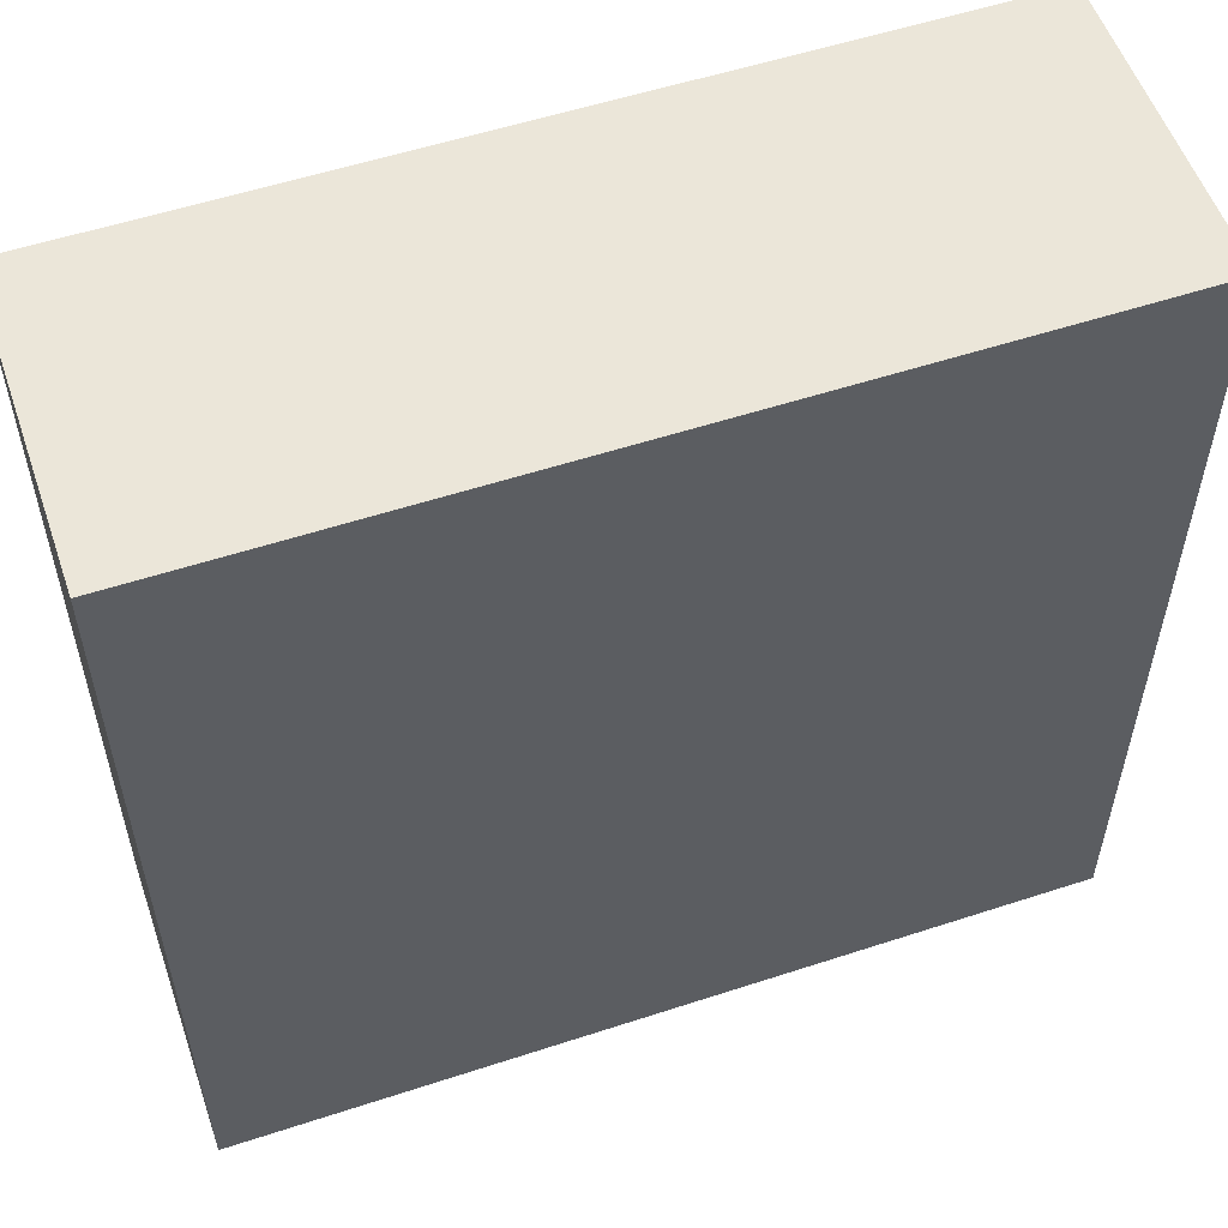
<metadata>
{"format":"obj","ext":"obj","renderer":"f3d","projection":"perspective","resolution":1024,"background":"white","views":[{"elev":55.5,"azim":-19.0,"up":"+Y"}]}
</metadata>
<code>
v -0.6814 -0.6894 -0.2458
v 0.6814 -0.6894 -0.2458
v -0.6814 -0.6894 0.2458
v 0.6814 -0.6894 0.2458
v -0.6814 0.6894 -0.2458
v 0.6814 0.6894 -0.2458
v -0.6814 0.6894 0.2458
v 0.6814 0.6894 0.2458
v 0 0.6894 0
v 0.6814 0.6894 0
v 0 0.6894 -0.2458
v -0.6814 0.6894 0
v 0 0.6894 0.2458
v -0.6814 -0.6894 0
v -0.6814 0 0
v -0.6814 0 -0.2458
v -0.6814 0 0.2458
v 0 -0.6894 -0.2458
v 0 -0.6894 0
v 0.6814 -0.6894 0
v 0 -0.6894 0.2458
v 0.6814 0 -0.2458
v 0.6814 0 0
v 0.6814 0 0.2458
v 0 0 0.2458
v 0 0 -0.2458
v -0.3407 0.6894 -0.1229
v 0 0.6894 -0.1229
v -0.3407 0.6894 -0.2458
v 0.3407 0.6894 0.1229
v 0.6814 0.6894 0.1229
v 0.3407 0.6894 0
v 0.6814 0.6894 -0.1229
v 0.3407 0.6894 -0.2458
v 0.3407 0.6894 -0.1229
v -0.6814 0.6894 -0.1229
v -0.3407 0.6894 0
v -0.6814 0.6894 0.1229
v -0.3407 0.6894 0.2458
v -0.3407 0.6894 0.1229
v 0.3407 0.6894 0.2458
v 0 0.6894 0.1229
v -0.6814 -0.6894 -0.1229
v -0.6814 -0.3447 -0.1229
v -0.6814 -0.3447 -0.2458
v -0.6814 -0.6894 0.1229
v -0.6814 -0.3447 0.1229
v -0.6814 -0.3447 0
v -0.6814 0.3447 -0.1229
v -0.6814 0.3447 -0.2458
v -0.6814 0 -0.1229
v -0.6814 -0.3447 0.2458
v -0.6814 0 0.1229
v -0.6814 0.3447 0.2458
v -0.6814 0.3447 0.1229
v -0.6814 0.3447 0
v -0.3407 -0.6894 -0.2458
v -0.3407 -0.6894 -0.1229
v 0.3407 -0.6894 -0.2458
v 0.3407 -0.6894 -0.1229
v 0 -0.6894 -0.1229
v -0.3407 -0.6894 0.1229
v -0.3407 -0.6894 0
v 0.6814 -0.6894 -0.1229
v 0.3407 -0.6894 0
v 0.6814 -0.6894 0.1229
v 0.3407 -0.6894 0.2458
v 0.3407 -0.6894 0.1229
v -0.3407 -0.6894 0.2458
v 0 -0.6894 0.1229
v 0.6814 -0.3447 -0.2458
v 0.6814 0 -0.1229
v 0.6814 -0.3447 -0.1229
v 0.6814 0.3447 -0.2458
v 0.6814 0.3447 -0.1229
v 0.6814 0.3447 0.1229
v 0.6814 0.3447 0
v 0.6814 -0.3447 0
v 0.6814 0.3447 0.2458
v 0.6814 0 0.1229
v 0.6814 -0.3447 0.2458
v 0.6814 -0.3447 0.1229
v 0 -0.3447 0.2458
v -0.3407 -0.3447 0.2458
v 0.3407 -0.3447 0.2458
v 0.3407 0.3447 0.2458
v 0.3407 0 0.2458
v -0.3407 0 0.2458
v 0 0.3447 0.2458
v -0.3407 0.3447 0.2458
v -0.3407 -0.3447 -0.2458
v -0.3407 0.3447 -0.2458
v -0.3407 0 -0.2458
v 0.3407 -0.3447 -0.2458
v 0 -0.3447 -0.2458
v 0.3407 0 -0.2458
v 0 0.3447 -0.2458
v 0.3407 0.3447 -0.2458
v -0.5111 0.6894 -0.1844
v -0.3407 0.6894 -0.1844
v -0.5111 0.6894 -0.2458
v -0.1704 0.6894 -0.06146
v 0 0.6894 -0.06146
v -0.1704 0.6894 -0.1229
v 0 0.6894 -0.1844
v -0.1704 0.6894 -0.2458
v -0.1704 0.6894 -0.1844
v 0.1704 0.6894 0.06146
v 0.3407 0.6894 0.06146
v 0.1704 0.6894 0
v 0.5111 0.6894 0.1844
v 0.6814 0.6894 0.1844
v 0.5111 0.6894 0.1229
v 0.6814 0.6894 0.06146
v 0.5111 0.6894 0
v 0.5111 0.6894 0.06146
v 0.6814 0.6894 -0.06146
v 0.5111 0.6894 -0.1229
v 0.5111 0.6894 -0.06146
v 0.6814 0.6894 -0.1844
v 0.5111 0.6894 -0.2458
v 0.5111 0.6894 -0.1844
v 0.1704 0.6894 -0.2458
v 0.1704 0.6894 -0.1844
v 0.3407 0.6894 -0.1844
v 0.1704 0.6894 -0.06146
v 0.3407 0.6894 -0.06146
v 0.1704 0.6894 -0.1229
v -0.6814 0.6894 -0.1844
v -0.5111 0.6894 -0.1229
v -0.6814 0.6894 -0.06146
v -0.5111 0.6894 0
v -0.5111 0.6894 -0.06146
v -0.1704 0.6894 0
v -0.3407 0.6894 -0.06146
v -0.6814 0.6894 0.06146
v -0.5111 0.6894 0.1229
v -0.5111 0.6894 0.06146
v -0.6814 0.6894 0.1844
v -0.5111 0.6894 0.2458
v -0.5111 0.6894 0.1844
v -0.1704 0.6894 0.2458
v -0.1704 0.6894 0.1844
v -0.3407 0.6894 0.1844
v 0.1704 0.6894 0.2458
v 0.1704 0.6894 0.1844
v 0 0.6894 0.1844
v 0.5111 0.6894 0.2458
v 0.3407 0.6894 0.1844
v 0 0.6894 0.06146
v 0.1704 0.6894 0.1229
v -0.3407 0.6894 0.06146
v -0.1704 0.6894 0.1229
v -0.1704 0.6894 0.06146
v -0.6814 -0.6894 -0.1844
v -0.6814 -0.517 -0.1844
v -0.6814 -0.517 -0.2458
v -0.6814 -0.6894 -0.06146
v -0.6814 -0.517 -0.06146
v -0.6814 -0.517 -0.1229
v -0.6814 -0.1723 -0.1844
v -0.6814 -0.1723 -0.2458
v -0.6814 -0.3447 -0.1844
v -0.6814 -0.6894 0.06146
v -0.6814 -0.517 0.06146
v -0.6814 -0.517 0
v -0.6814 -0.6894 0.1844
v -0.6814 -0.517 0.1844
v -0.6814 -0.517 0.1229
v -0.6814 -0.1723 0.06146
v -0.6814 -0.1723 0
v -0.6814 -0.3447 0.06146
v -0.6814 0.1723 -0.06146
v -0.6814 0.1723 -0.1229
v -0.6814 0 -0.06146
v -0.6814 0.517 -0.1844
v -0.6814 0.517 -0.2458
v -0.6814 0.3447 -0.1844
v -0.6814 0.1723 -0.2458
v -0.6814 0 -0.1844
v -0.6814 0.1723 -0.1844
v -0.6814 -0.3447 -0.06146
v -0.6814 -0.1723 -0.06146
v -0.6814 -0.1723 -0.1229
v -0.6814 -0.517 0.2458
v -0.6814 -0.3447 0.1844
v -0.6814 -0.1723 0.2458
v -0.6814 0 0.1844
v -0.6814 -0.1723 0.1844
v -0.6814 0 0.06146
v -0.6814 -0.1723 0.1229
v -0.6814 0.1723 0.2458
v -0.6814 0.3447 0.1844
v -0.6814 0.1723 0.1844
v -0.6814 0.517 0.2458
v -0.6814 0.517 0.1844
v -0.6814 0.517 0.06146
v -0.6814 0.517 0.1229
v -0.6814 0.517 -0.06146
v -0.6814 0.517 0
v -0.6814 0.517 -0.1229
v -0.6814 0.1723 0
v -0.6814 0.3447 -0.06146
v -0.6814 0.1723 0.1229
v -0.6814 0.3447 0.06146
v -0.6814 0.1723 0.06146
v -0.5111 -0.6894 -0.2458
v -0.5111 -0.6894 -0.1844
v -0.1704 -0.6894 -0.2458
v -0.1704 -0.6894 -0.1844
v -0.3407 -0.6894 -0.1844
v -0.5111 -0.6894 -0.06146
v -0.5111 -0.6894 -0.1229
v 0.1704 -0.6894 -0.2458
v 0.1704 -0.6894 -0.1844
v 0 -0.6894 -0.1844
v 0.5111 -0.6894 -0.2458
v 0.5111 -0.6894 -0.1844
v 0.3407 -0.6894 -0.1844
v 0.1704 -0.6894 -0.06146
v 0 -0.6894 -0.06146
v 0.1704 -0.6894 -0.1229
v -0.1704 -0.6894 0.06146
v -0.3407 -0.6894 0.06146
v -0.1704 -0.6894 0
v -0.5111 -0.6894 0.1844
v -0.5111 -0.6894 0.1229
v -0.5111 -0.6894 0
v -0.5111 -0.6894 0.06146
v -0.1704 -0.6894 -0.1229
v -0.1704 -0.6894 -0.06146
v -0.3407 -0.6894 -0.06146
v 0.6814 -0.6894 -0.1844
v 0.5111 -0.6894 -0.1229
v 0.6814 -0.6894 -0.06146
v 0.5111 -0.6894 0
v 0.5111 -0.6894 -0.06146
v 0.1704 -0.6894 0
v 0.3407 -0.6894 -0.06146
v 0.6814 -0.6894 0.06146
v 0.5111 -0.6894 0.1229
v 0.5111 -0.6894 0.06146
v 0.6814 -0.6894 0.1844
v 0.5111 -0.6894 0.2458
v 0.5111 -0.6894 0.1844
v 0.1704 -0.6894 0.2458
v 0.1704 -0.6894 0.1844
v 0.3407 -0.6894 0.1844
v -0.1704 -0.6894 0.2458
v -0.1704 -0.6894 0.1844
v 0 -0.6894 0.1844
v -0.5111 -0.6894 0.2458
v -0.3407 -0.6894 0.1844
v 0 -0.6894 0.06146
v -0.1704 -0.6894 0.1229
v 0.3407 -0.6894 0.06146
v 0.1704 -0.6894 0.1229
v 0.1704 -0.6894 0.06146
v 0.6814 -0.517 -0.2458
v 0.6814 -0.3447 -0.1844
v 0.6814 -0.517 -0.1844
v 0.6814 -0.1723 -0.2458
v 0.6814 0 -0.1844
v 0.6814 -0.1723 -0.1844
v 0.6814 0 -0.06146
v 0.6814 -0.1723 -0.06146
v 0.6814 -0.1723 -0.1229
v 0.6814 0.1723 -0.2458
v 0.6814 0.3447 -0.1844
v 0.6814 0.1723 -0.1844
v 0.6814 0.517 -0.2458
v 0.6814 0.517 -0.1844
v 0.6814 0.517 -0.06146
v 0.6814 0.517 -0.1229
v 0.6814 0.517 0.06146
v 0.6814 0.517 0
v 0.6814 0.517 0.1844
v 0.6814 0.517 0.1229
v 0.6814 0.1723 0.06146
v 0.6814 0.1723 0
v 0.6814 0.3447 0.06146
v 0.6814 0.1723 -0.1229
v 0.6814 0.3447 -0.06146
v 0.6814 0.1723 -0.06146
v 0.6814 -0.517 -0.1229
v 0.6814 -0.1723 0
v 0.6814 -0.3447 -0.06146
v 0.6814 -0.517 0
v 0.6814 -0.517 -0.06146
v 0.6814 0.1723 0.1229
v 0.6814 0 0.06146
v 0.6814 0.517 0.2458
v 0.6814 0.3447 0.1844
v 0.6814 0.1723 0.2458
v 0.6814 0 0.1844
v 0.6814 0.1723 0.1844
v 0.6814 -0.1723 0.2458
v 0.6814 -0.3447 0.1844
v 0.6814 -0.1723 0.1844
v 0.6814 -0.517 0.2458
v 0.6814 -0.517 0.1844
v 0.6814 -0.517 0.06146
v 0.6814 -0.517 0.1229
v 0.6814 -0.1723 0.06146
v 0.6814 -0.1723 0.1229
v 0.6814 -0.3447 0.06146
v -0.3407 -0.517 0.2458
v -0.5111 -0.517 0.2458
v 0 -0.517 0.2458
v -0.1704 -0.517 0.2458
v 0 -0.1723 0.2458
v -0.1704 -0.1723 0.2458
v -0.1704 -0.3447 0.2458
v 0.3407 -0.517 0.2458
v 0.1704 -0.517 0.2458
v 0.5111 -0.517 0.2458
v 0.5111 -0.1723 0.2458
v 0.5111 -0.3447 0.2458
v 0.5111 0.1723 0.2458
v 0.5111 0 0.2458
v 0.5111 0.517 0.2458
v 0.5111 0.3447 0.2458
v 0.1704 0.1723 0.2458
v 0.1704 0 0.2458
v 0.3407 0.1723 0.2458
v 0.1704 -0.3447 0.2458
v 0.3407 -0.1723 0.2458
v 0.1704 -0.1723 0.2458
v -0.5111 -0.3447 0.2458
v -0.1704 0 0.2458
v -0.3407 -0.1723 0.2458
v -0.5111 0 0.2458
v -0.5111 -0.1723 0.2458
v 0.1704 0.3447 0.2458
v 0 0.1723 0.2458
v 0.3407 0.517 0.2458
v 0 0.517 0.2458
v 0.1704 0.517 0.2458
v -0.3407 0.517 0.2458
v -0.1704 0.517 0.2458
v -0.5111 0.517 0.2458
v -0.5111 0.1723 0.2458
v -0.5111 0.3447 0.2458
v -0.1704 0.1723 0.2458
v -0.1704 0.3447 0.2458
v -0.3407 0.1723 0.2458
v -0.5111 -0.517 -0.2458
v -0.5111 -0.1723 -0.2458
v -0.5111 -0.3447 -0.2458
v -0.1704 -0.517 -0.2458
v -0.3407 -0.517 -0.2458
v -0.5111 0.1723 -0.2458
v -0.5111 0 -0.2458
v -0.5111 0.517 -0.2458
v -0.5111 0.3447 -0.2458
v -0.1704 0.1723 -0.2458
v -0.1704 0 -0.2458
v -0.3407 0.1723 -0.2458
v 0.1704 -0.1723 -0.2458
v 0.1704 -0.3447 -0.2458
v 0 -0.1723 -0.2458
v 0.5111 -0.517 -0.2458
v 0.3407 -0.517 -0.2458
v 0 -0.517 -0.2458
v 0.1704 -0.517 -0.2458
v -0.3407 -0.1723 -0.2458
v -0.1704 -0.1723 -0.2458
v -0.1704 -0.3447 -0.2458
v 0.5111 -0.3447 -0.2458
v 0.1704 0 -0.2458
v 0.3407 -0.1723 -0.2458
v 0.5111 0 -0.2458
v 0.5111 -0.1723 -0.2458
v -0.1704 0.3447 -0.2458
v 0 0.1723 -0.2458
v -0.3407 0.517 -0.2458
v 0 0.517 -0.2458
v -0.1704 0.517 -0.2458
v 0.3407 0.517 -0.2458
v 0.1704 0.517 -0.2458
v 0.5111 0.517 -0.2458
v 0.5111 0.1723 -0.2458
v 0.5111 0.3447 -0.2458
v 0.1704 0.1723 -0.2458
v 0.1704 0.3447 -0.2458
v 0.3407 0.1723 -0.2458
f 5 99 101
f 99 27 100
f 100 29 101
f 99 100 101
f 27 102 104
f 102 9 103
f 103 28 104
f 102 103 104
f 28 105 107
f 105 11 106
f 106 29 107
f 105 106 107
f 27 104 100
f 104 28 107
f 107 29 100
f 104 107 100
f 9 108 110
f 108 30 109
f 109 32 110
f 108 109 110
f 30 111 113
f 111 8 112
f 112 31 113
f 111 112 113
f 31 114 116
f 114 10 115
f 115 32 116
f 114 115 116
f 30 113 109
f 113 31 116
f 116 32 109
f 113 116 109
f 10 117 119
f 117 33 118
f 118 35 119
f 117 118 119
f 33 120 122
f 120 6 121
f 121 34 122
f 120 121 122
f 34 123 125
f 123 11 124
f 124 35 125
f 123 124 125
f 33 122 118
f 122 34 125
f 125 35 118
f 122 125 118
f 9 110 103
f 110 32 126
f 126 28 103
f 110 126 103
f 32 115 127
f 115 10 119
f 119 35 127
f 115 119 127
f 35 124 128
f 124 11 105
f 105 28 128
f 124 105 128
f 32 127 126
f 127 35 128
f 128 28 126
f 127 128 126
f 5 129 99
f 129 36 130
f 130 27 99
f 129 130 99
f 36 131 133
f 131 12 132
f 132 37 133
f 131 132 133
f 37 134 135
f 134 9 102
f 102 27 135
f 134 102 135
f 36 133 130
f 133 37 135
f 135 27 130
f 133 135 130
f 12 136 138
f 136 38 137
f 137 40 138
f 136 137 138
f 38 139 141
f 139 7 140
f 140 39 141
f 139 140 141
f 39 142 144
f 142 13 143
f 143 40 144
f 142 143 144
f 38 141 137
f 141 39 144
f 144 40 137
f 141 144 137
f 13 145 147
f 145 41 146
f 146 42 147
f 145 146 147
f 41 148 149
f 148 8 111
f 111 30 149
f 148 111 149
f 30 108 151
f 108 9 150
f 150 42 151
f 108 150 151
f 41 149 146
f 149 30 151
f 151 42 146
f 149 151 146
f 12 138 132
f 138 40 152
f 152 37 132
f 138 152 132
f 40 143 153
f 143 13 147
f 147 42 153
f 143 147 153
f 42 150 154
f 150 9 134
f 134 37 154
f 150 134 154
f 40 153 152
f 153 42 154
f 154 37 152
f 153 154 152
f 1 155 157
f 155 43 156
f 156 45 157
f 155 156 157
f 43 158 160
f 158 14 159
f 159 44 160
f 158 159 160
f 44 161 163
f 161 16 162
f 162 45 163
f 161 162 163
f 43 160 156
f 160 44 163
f 163 45 156
f 160 163 156
f 14 164 166
f 164 46 165
f 165 48 166
f 164 165 166
f 46 167 169
f 167 3 168
f 168 47 169
f 167 168 169
f 47 170 172
f 170 15 171
f 171 48 172
f 170 171 172
f 46 169 165
f 169 47 172
f 172 48 165
f 169 172 165
f 15 173 175
f 173 49 174
f 174 51 175
f 173 174 175
f 49 176 178
f 176 5 177
f 177 50 178
f 176 177 178
f 50 179 181
f 179 16 180
f 180 51 181
f 179 180 181
f 49 178 174
f 178 50 181
f 181 51 174
f 178 181 174
f 14 166 159
f 166 48 182
f 182 44 159
f 166 182 159
f 48 171 183
f 171 15 175
f 175 51 183
f 171 175 183
f 51 180 184
f 180 16 161
f 161 44 184
f 180 161 184
f 48 183 182
f 183 51 184
f 184 44 182
f 183 184 182
f 3 185 168
f 185 52 186
f 186 47 168
f 185 186 168
f 52 187 189
f 187 17 188
f 188 53 189
f 187 188 189
f 53 190 191
f 190 15 170
f 170 47 191
f 190 170 191
f 52 189 186
f 189 53 191
f 191 47 186
f 189 191 186
f 17 192 194
f 192 54 193
f 193 55 194
f 192 193 194
f 54 195 196
f 195 7 139
f 139 38 196
f 195 139 196
f 38 136 198
f 136 12 197
f 197 55 198
f 136 197 198
f 54 196 193
f 196 38 198
f 198 55 193
f 196 198 193
f 12 131 200
f 131 36 199
f 199 56 200
f 131 199 200
f 36 129 201
f 129 5 176
f 176 49 201
f 129 176 201
f 49 173 203
f 173 15 202
f 202 56 203
f 173 202 203
f 36 201 199
f 201 49 203
f 203 56 199
f 201 203 199
f 17 194 188
f 194 55 204
f 204 53 188
f 194 204 188
f 55 197 205
f 197 12 200
f 200 56 205
f 197 200 205
f 56 202 206
f 202 15 190
f 190 53 206
f 202 190 206
f 55 205 204
f 205 56 206
f 206 53 204
f 205 206 204
f 1 207 155
f 207 57 208
f 208 43 155
f 207 208 155
f 57 209 211
f 209 18 210
f 210 58 211
f 209 210 211
f 58 212 213
f 212 14 158
f 158 43 213
f 212 158 213
f 57 211 208
f 211 58 213
f 213 43 208
f 211 213 208
f 18 214 216
f 214 59 215
f 215 61 216
f 214 215 216
f 59 217 219
f 217 2 218
f 218 60 219
f 217 218 219
f 60 220 222
f 220 19 221
f 221 61 222
f 220 221 222
f 59 219 215
f 219 60 222
f 222 61 215
f 219 222 215
f 19 223 225
f 223 62 224
f 224 63 225
f 223 224 225
f 62 226 227
f 226 3 167
f 167 46 227
f 226 167 227
f 46 164 229
f 164 14 228
f 228 63 229
f 164 228 229
f 62 227 224
f 227 46 229
f 229 63 224
f 227 229 224
f 18 216 210
f 216 61 230
f 230 58 210
f 216 230 210
f 61 221 231
f 221 19 225
f 225 63 231
f 221 225 231
f 63 228 232
f 228 14 212
f 212 58 232
f 228 212 232
f 61 231 230
f 231 63 232
f 232 58 230
f 231 232 230
f 2 233 218
f 233 64 234
f 234 60 218
f 233 234 218
f 64 235 237
f 235 20 236
f 236 65 237
f 235 236 237
f 65 238 239
f 238 19 220
f 220 60 239
f 238 220 239
f 64 237 234
f 237 65 239
f 239 60 234
f 237 239 234
f 20 240 242
f 240 66 241
f 241 68 242
f 240 241 242
f 66 243 245
f 243 4 244
f 244 67 245
f 243 244 245
f 67 246 248
f 246 21 247
f 247 68 248
f 246 247 248
f 66 245 241
f 245 67 248
f 248 68 241
f 245 248 241
f 21 249 251
f 249 69 250
f 250 70 251
f 249 250 251
f 69 252 253
f 252 3 226
f 226 62 253
f 252 226 253
f 62 223 255
f 223 19 254
f 254 70 255
f 223 254 255
f 69 253 250
f 253 62 255
f 255 70 250
f 253 255 250
f 20 242 236
f 242 68 256
f 256 65 236
f 242 256 236
f 68 247 257
f 247 21 251
f 251 70 257
f 247 251 257
f 70 254 258
f 254 19 238
f 238 65 258
f 254 238 258
f 68 257 256
f 257 70 258
f 258 65 256
f 257 258 256
f 2 259 261
f 259 71 260
f 260 73 261
f 259 260 261
f 71 262 264
f 262 22 263
f 263 72 264
f 262 263 264
f 72 265 267
f 265 23 266
f 266 73 267
f 265 266 267
f 71 264 260
f 264 72 267
f 267 73 260
f 264 267 260
f 22 268 270
f 268 74 269
f 269 75 270
f 268 269 270
f 74 271 272
f 271 6 120
f 120 33 272
f 271 120 272
f 33 117 274
f 117 10 273
f 273 75 274
f 117 273 274
f 74 272 269
f 272 33 274
f 274 75 269
f 272 274 269
f 10 114 276
f 114 31 275
f 275 77 276
f 114 275 276
f 31 112 278
f 112 8 277
f 277 76 278
f 112 277 278
f 76 279 281
f 279 23 280
f 280 77 281
f 279 280 281
f 31 278 275
f 278 76 281
f 281 77 275
f 278 281 275
f 22 270 263
f 270 75 282
f 282 72 263
f 270 282 263
f 75 273 283
f 273 10 276
f 276 77 283
f 273 276 283
f 77 280 284
f 280 23 265
f 265 72 284
f 280 265 284
f 75 283 282
f 283 77 284
f 284 72 282
f 283 284 282
f 2 261 233
f 261 73 285
f 285 64 233
f 261 285 233
f 73 266 287
f 266 23 286
f 286 78 287
f 266 286 287
f 78 288 289
f 288 20 235
f 235 64 289
f 288 235 289
f 73 287 285
f 287 78 289
f 289 64 285
f 287 289 285
f 23 279 291
f 279 76 290
f 290 80 291
f 279 290 291
f 76 277 293
f 277 8 292
f 292 79 293
f 277 292 293
f 79 294 296
f 294 24 295
f 295 80 296
f 294 295 296
f 76 293 290
f 293 79 296
f 296 80 290
f 293 296 290
f 24 297 299
f 297 81 298
f 298 82 299
f 297 298 299
f 81 300 301
f 300 4 243
f 243 66 301
f 300 243 301
f 66 240 303
f 240 20 302
f 302 82 303
f 240 302 303
f 81 301 298
f 301 66 303
f 303 82 298
f 301 303 298
f 23 291 286
f 291 80 304
f 304 78 286
f 291 304 286
f 80 295 305
f 295 24 299
f 299 82 305
f 295 299 305
f 82 302 306
f 302 20 288
f 288 78 306
f 302 288 306
f 80 305 304
f 305 82 306
f 306 78 304
f 305 306 304
f 3 252 308
f 252 69 307
f 307 84 308
f 252 307 308
f 69 249 310
f 249 21 309
f 309 83 310
f 249 309 310
f 83 311 313
f 311 25 312
f 312 84 313
f 311 312 313
f 69 310 307
f 310 83 313
f 313 84 307
f 310 313 307
f 21 246 315
f 246 67 314
f 314 85 315
f 246 314 315
f 67 244 316
f 244 4 300
f 300 81 316
f 244 300 316
f 81 297 318
f 297 24 317
f 317 85 318
f 297 317 318
f 67 316 314
f 316 81 318
f 318 85 314
f 316 318 314
f 24 294 320
f 294 79 319
f 319 87 320
f 294 319 320
f 79 292 322
f 292 8 321
f 321 86 322
f 292 321 322
f 86 323 325
f 323 25 324
f 324 87 325
f 323 324 325
f 79 322 319
f 322 86 325
f 325 87 319
f 322 325 319
f 21 315 309
f 315 85 326
f 326 83 309
f 315 326 309
f 85 317 327
f 317 24 320
f 320 87 327
f 317 320 327
f 87 324 328
f 324 25 311
f 311 83 328
f 324 311 328
f 85 327 326
f 327 87 328
f 328 83 326
f 327 328 326
f 3 308 185
f 308 84 329
f 329 52 185
f 308 329 185
f 84 312 331
f 312 25 330
f 330 88 331
f 312 330 331
f 88 332 333
f 332 17 187
f 187 52 333
f 332 187 333
f 84 331 329
f 331 88 333
f 333 52 329
f 331 333 329
f 25 323 335
f 323 86 334
f 334 89 335
f 323 334 335
f 86 321 336
f 321 8 148
f 148 41 336
f 321 148 336
f 41 145 338
f 145 13 337
f 337 89 338
f 145 337 338
f 86 336 334
f 336 41 338
f 338 89 334
f 336 338 334
f 13 142 340
f 142 39 339
f 339 90 340
f 142 339 340
f 39 140 341
f 140 7 195
f 195 54 341
f 140 195 341
f 54 192 343
f 192 17 342
f 342 90 343
f 192 342 343
f 39 341 339
f 341 54 343
f 343 90 339
f 341 343 339
f 25 335 330
f 335 89 344
f 344 88 330
f 335 344 330
f 89 337 345
f 337 13 340
f 340 90 345
f 337 340 345
f 90 342 346
f 342 17 332
f 332 88 346
f 342 332 346
f 89 345 344
f 345 90 346
f 346 88 344
f 345 346 344
f 1 157 207
f 157 45 347
f 347 57 207
f 157 347 207
f 45 162 349
f 162 16 348
f 348 91 349
f 162 348 349
f 91 350 351
f 350 18 209
f 209 57 351
f 350 209 351
f 45 349 347
f 349 91 351
f 351 57 347
f 349 351 347
f 16 179 353
f 179 50 352
f 352 93 353
f 179 352 353
f 50 177 355
f 177 5 354
f 354 92 355
f 177 354 355
f 92 356 358
f 356 26 357
f 357 93 358
f 356 357 358
f 50 355 352
f 355 92 358
f 358 93 352
f 355 358 352
f 26 359 361
f 359 94 360
f 360 95 361
f 359 360 361
f 94 362 363
f 362 2 217
f 217 59 363
f 362 217 363
f 59 214 365
f 214 18 364
f 364 95 365
f 214 364 365
f 94 363 360
f 363 59 365
f 365 95 360
f 363 365 360
f 16 353 348
f 353 93 366
f 366 91 348
f 353 366 348
f 93 357 367
f 357 26 361
f 361 95 367
f 357 361 367
f 95 364 368
f 364 18 350
f 350 91 368
f 364 350 368
f 93 367 366
f 367 95 368
f 368 91 366
f 367 368 366
f 2 362 259
f 362 94 369
f 369 71 259
f 362 369 259
f 94 359 371
f 359 26 370
f 370 96 371
f 359 370 371
f 96 372 373
f 372 22 262
f 262 71 373
f 372 262 373
f 94 371 369
f 371 96 373
f 373 71 369
f 371 373 369
f 26 356 375
f 356 92 374
f 374 97 375
f 356 374 375
f 92 354 376
f 354 5 101
f 101 29 376
f 354 101 376
f 29 106 378
f 106 11 377
f 377 97 378
f 106 377 378
f 92 376 374
f 376 29 378
f 378 97 374
f 376 378 374
f 11 123 380
f 123 34 379
f 379 98 380
f 123 379 380
f 34 121 381
f 121 6 271
f 271 74 381
f 121 271 381
f 74 268 383
f 268 22 382
f 382 98 383
f 268 382 383
f 34 381 379
f 381 74 383
f 383 98 379
f 381 383 379
f 26 375 370
f 375 97 384
f 384 96 370
f 375 384 370
f 97 377 385
f 377 11 380
f 380 98 385
f 377 380 385
f 98 382 386
f 382 22 372
f 372 96 386
f 382 372 386
f 97 385 384
f 385 98 386
f 386 96 384
f 385 386 384

</code>
